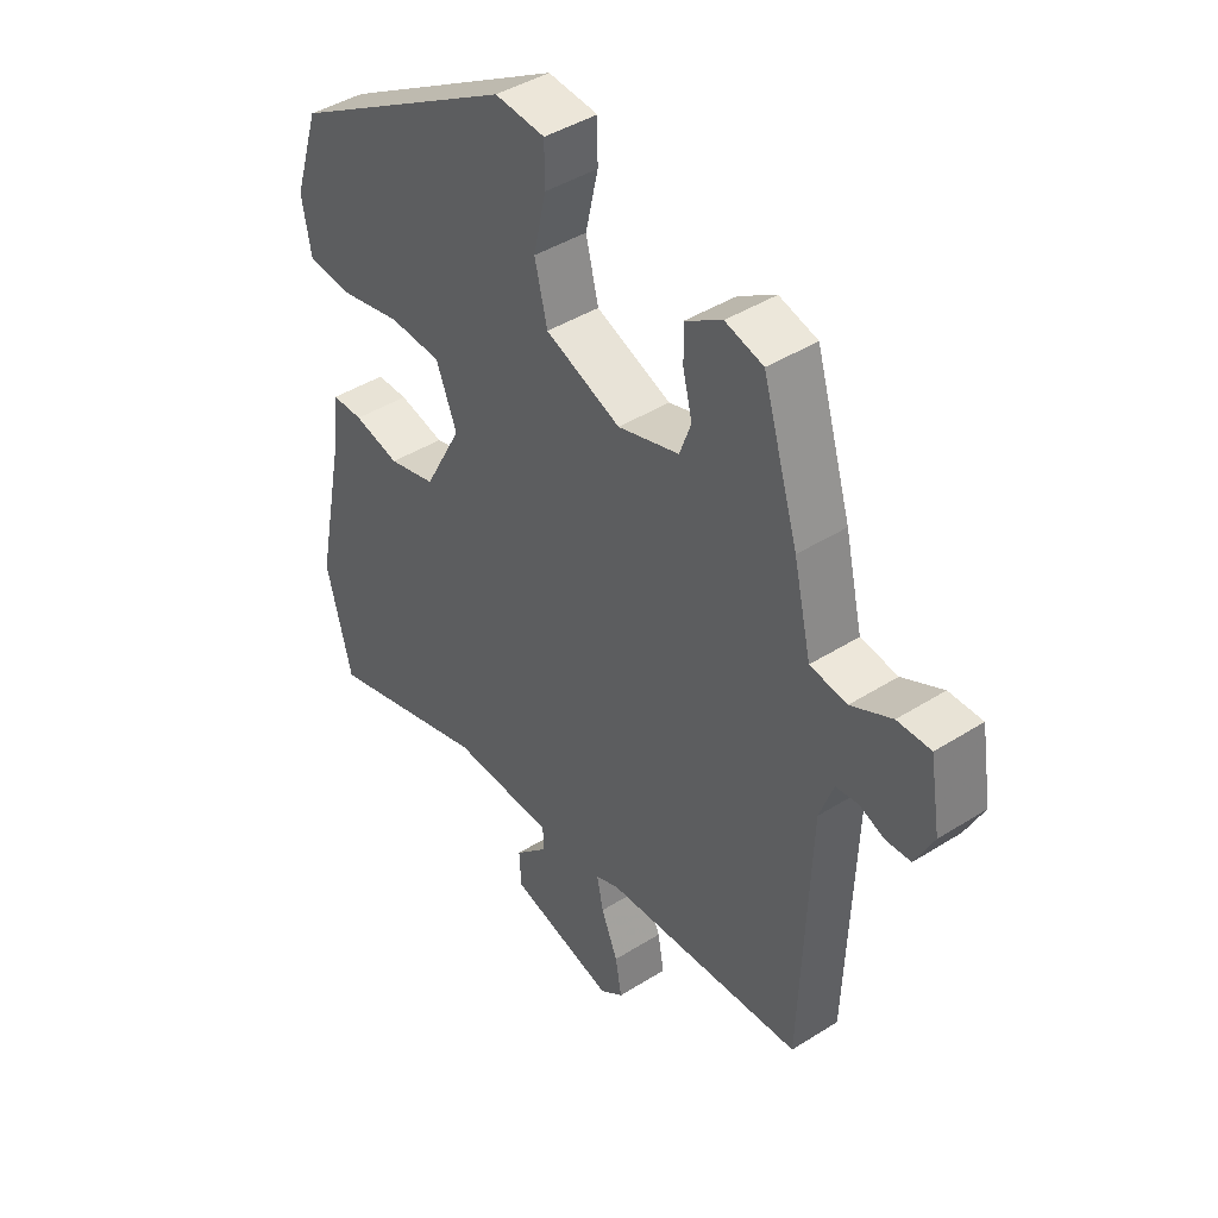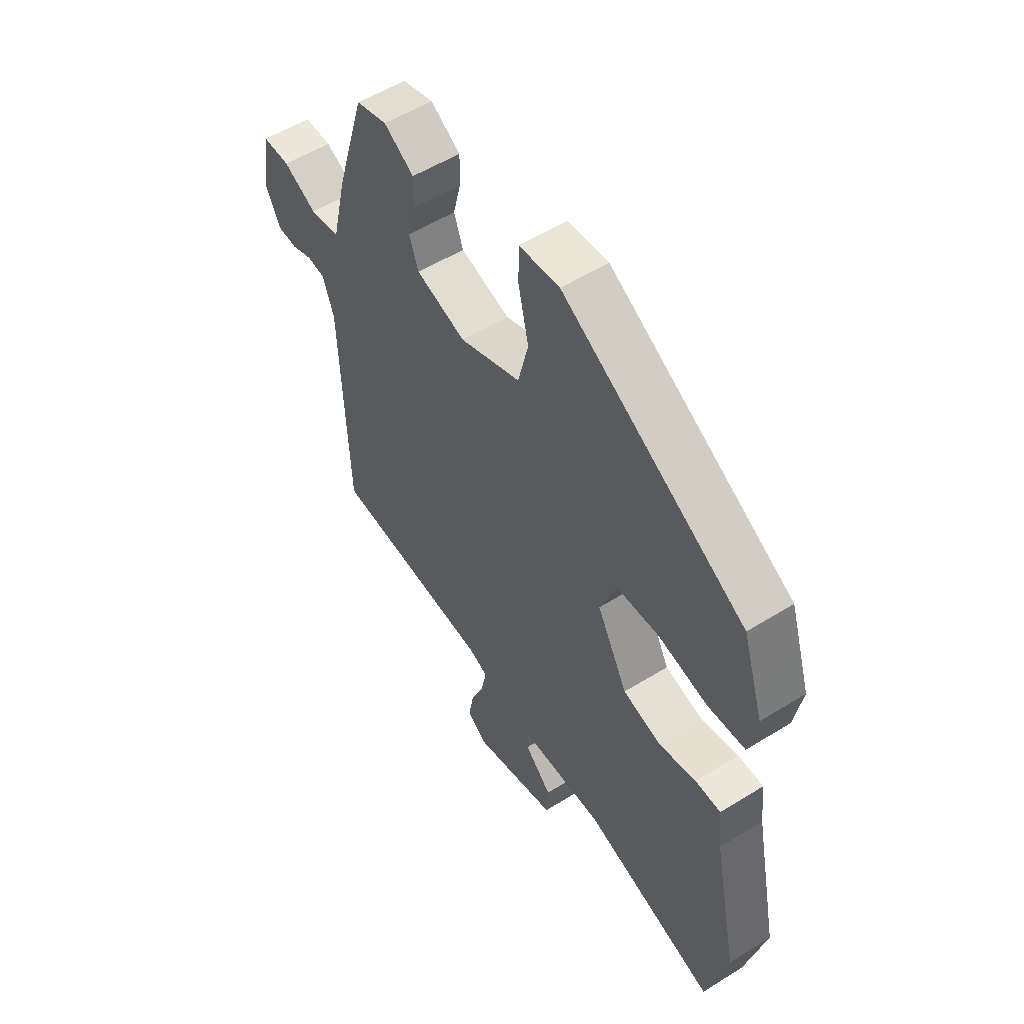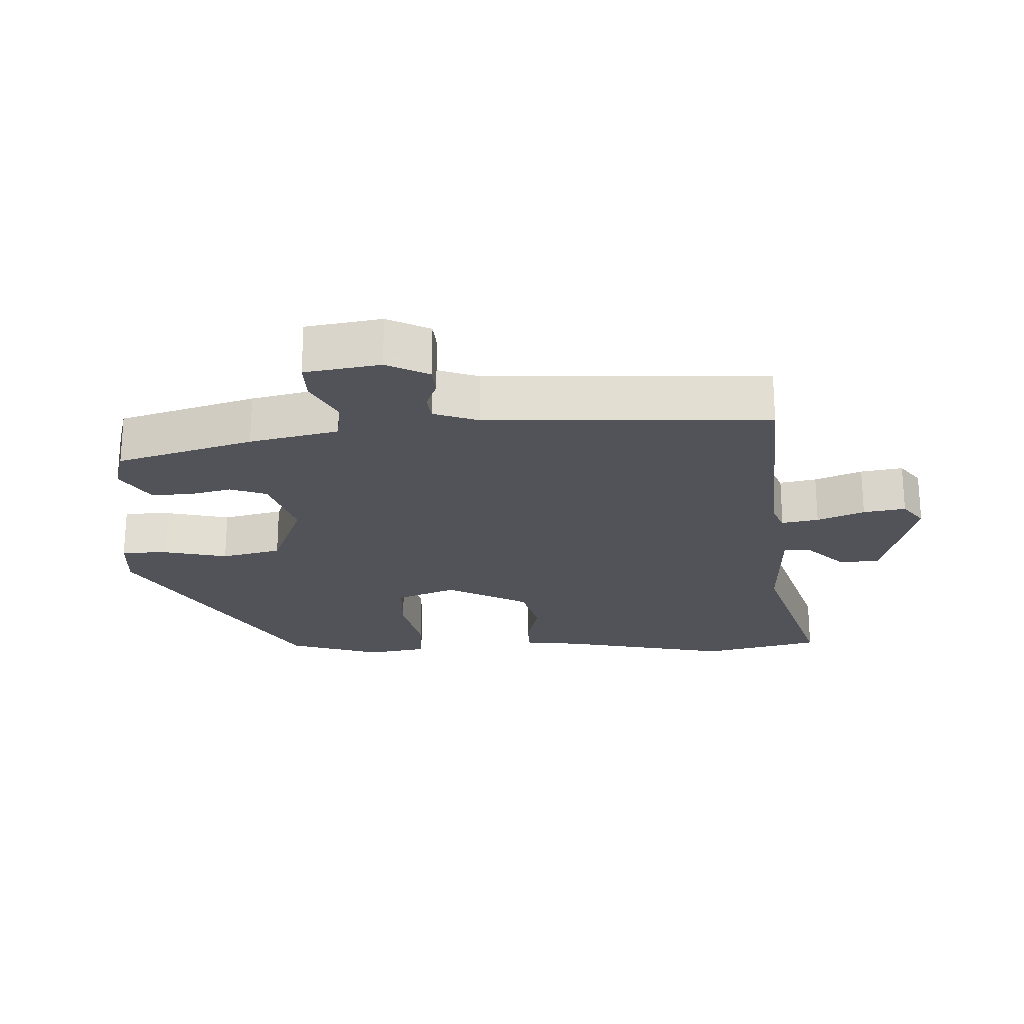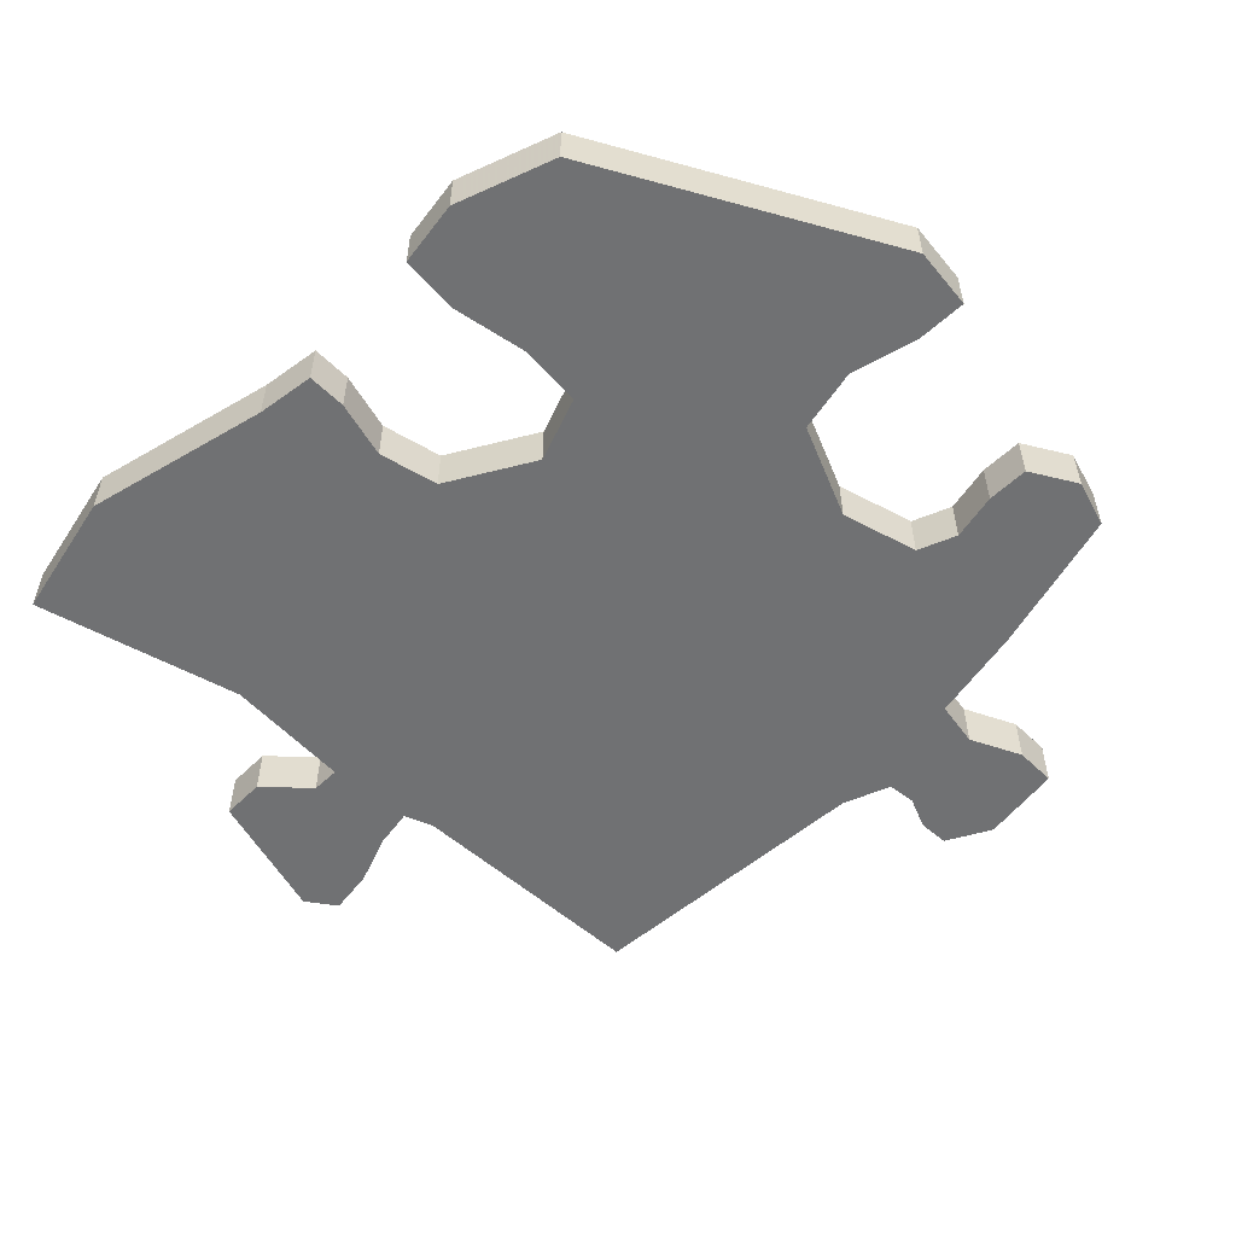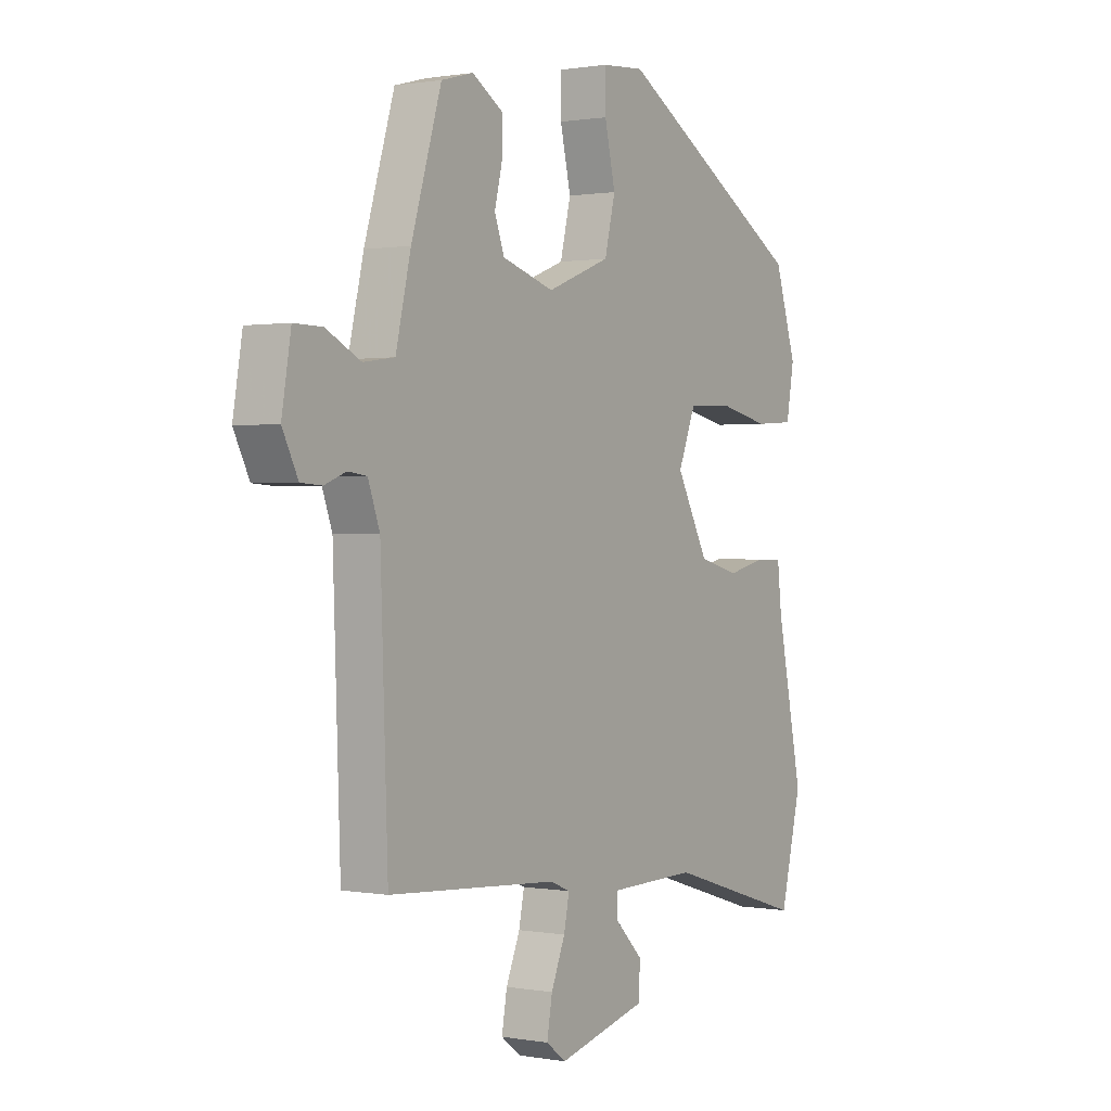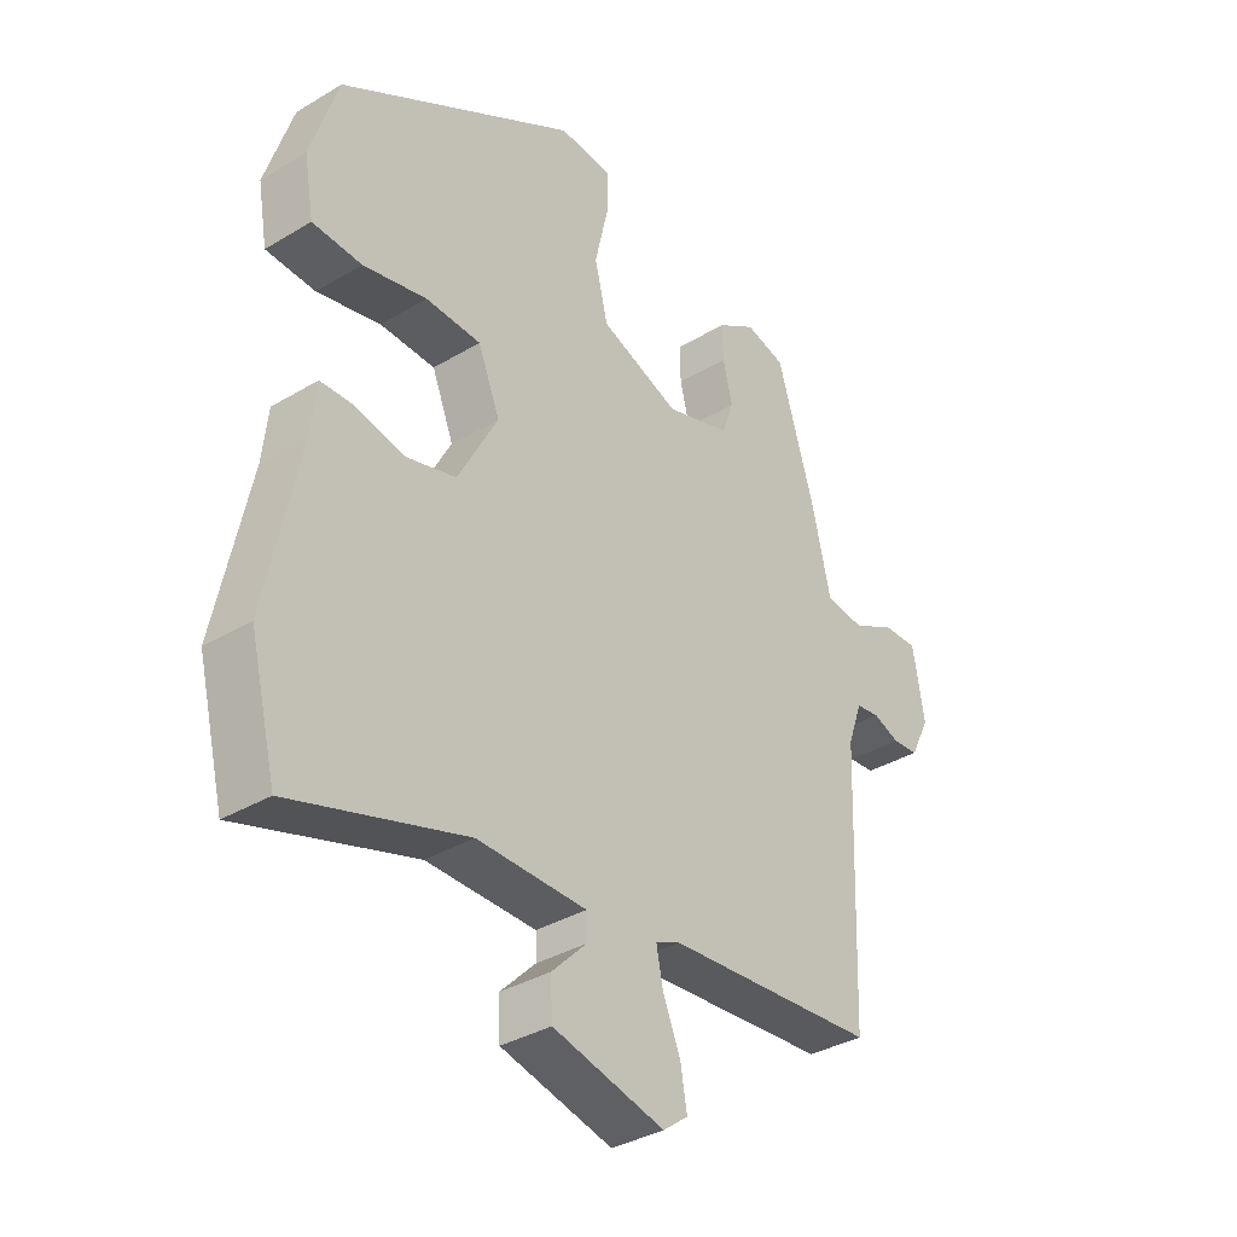
<metadata>
{"format":"obj","ext":"obj","renderer":"f3d","projection":"perspective","resolution":1024,"background":"white","views":[{"elev":43.0,"azim":53.2,"up":"+Z"},{"elev":54.3,"azim":-123.5,"up":"+Z"},{"elev":-22.6,"azim":92.2,"up":"+Y"},{"elev":-55.2,"azim":-46.6,"up":"+Y"},{"elev":0.7,"azim":123.1,"up":"+Z"},{"elev":-35.2,"azim":-51.4,"up":"+Z"}]}
</metadata>
<code>
v -0.447 0.07 0.316
v -0.055 0.07 0.546
v 0.032 0.07 0.539
v 0.032 0.07 0.47
v 0.01 0.07 0.374
v 0.032 0.07 0.284
v 0.163 0.07 0.233
v 0.27 0.07 0.266
v 0.29 0.07 0.321
v 0.274 0.07 0.386
v 0.273 0.07 0.445
v 0.337 0.07 0.485
v 0.403 0.07 0.467
v 0.465 0.07 0.263
v 0.496 0.07 0.13
v 0.56 0.07 0.121
v 0.631 0.07 0.157
v 0.689 0.07 0.158
v 0.708 0.07 0.045
v 0.676 0.07 -0.019
v 0.633 0.07 -0.022
v 0.589 0.07 -0.005
v 0.55 0.07 -0.01
v 0.526 0.07 -0.077
v 0.511 0.07 -0.499
v 0.162 0.07 -0.523
v 0.121 0.07 -0.54
v 0.132 0.07 -0.595
v 0.161 0.07 -0.665
v 0.172 0.07 -0.728
v 0.131 0.07 -0.759
v -0.053 0.07 -0.712
v -0.056 0.07 -0.651
v 0.002 0.07 -0.593
v 0.001 0.07 -0.553
v -0.179 0.07 -0.549
v -0.466 0.07 -0.637
v -0.51 0.07 -0.46
v -0.456 0.07 -0.2
v -0.447 0.07 -0.118
v -0.392 0.07 -0.117
v -0.312 0.07 -0.136
v -0.229 0.07 -0.114
v -0.163 0.07 0.009
v -0.199 0.07 0.099
v -0.29 0.07 0.103
v -0.395 0.07 0.08
v -0.476 0.07 0.085
v -0.492 0.07 0.176
v -0.447 0 0.316
v -0.055 0 0.546
v 0.032 0 0.539
v 0.032 0 0.47
v 0.01 0 0.374
v 0.032 0 0.284
v 0.163 0 0.233
v 0.27 0 0.266
v 0.29 0 0.321
v 0.274 0 0.386
v 0.273 0 0.445
v 0.337 0 0.485
v 0.403 0 0.467
v 0.465 0 0.263
v 0.496 0 0.13
v 0.56 0 0.121
v 0.631 0 0.157
v 0.689 0 0.158
v 0.708 0 0.045
v 0.676 0 -0.019
v 0.633 0 -0.022
v 0.589 0 -0.005
v 0.55 0 -0.01
v 0.526 0 -0.077
v 0.511 0 -0.499
v 0.162 0 -0.523
v 0.121 0 -0.54
v 0.132 0 -0.595
v 0.161 0 -0.665
v 0.172 0 -0.728
v 0.131 0 -0.759
v -0.053 0 -0.712
v -0.056 0 -0.651
v 0.002 0 -0.593
v 0.001 0 -0.553
v -0.179 0 -0.549
v -0.466 0 -0.637
v -0.51 0 -0.46
v -0.456 0 -0.2
v -0.447 0 -0.118
v -0.392 0 -0.117
v -0.312 0 -0.136
v -0.229 0 -0.114
v -0.163 0 0.009
v -0.199 0 0.099
v -0.29 0 0.103
v -0.395 0 0.08
v -0.476 0 0.085
v -0.492 0 0.176
f 3 4 5
f 2 3 5
f 1 2 5
f 49 1 5
f 48 49 5
f 47 48 5
f 46 47 5
f 45 46 5 6
f 44 45 6 7
f 43 44 7 8
f 39 40 41 42
f 39 42 43
f 38 39 43
f 37 38 43
f 36 37 43
f 35 36 43 8
f 32 33 34
f 31 32 34
f 30 31 34
f 29 30 34
f 28 29 34
f 27 28 34 35
f 35 8 9
f 27 35 9
f 26 27 9
f 24 25 26 9
f 20 21 22
f 19 20 22
f 18 19 22
f 17 18 22
f 16 17 22
f 15 16 22 23
f 13 14 15
f 12 13 15
f 11 12 15
f 10 11 15
f 9 10 15
f 24 9 15
f 15 23 24
f 54 53 52
f 54 52 51
f 54 51 50
f 54 50 98
f 54 98 97
f 54 97 96
f 54 96 95
f 55 54 95 94
f 56 55 94 93
f 57 56 93 92
f 91 90 89 88
f 92 91 88
f 92 88 87
f 92 87 86
f 92 86 85
f 57 92 85 84
f 83 82 81
f 83 81 80
f 83 80 79
f 83 79 78
f 83 78 77
f 84 83 77 76
f 58 57 84
f 58 84 76
f 58 76 75
f 58 75 74 73
f 71 70 69
f 71 69 68
f 71 68 67
f 71 67 66
f 71 66 65
f 72 71 65 64
f 64 63 62
f 64 62 61
f 64 61 60
f 64 60 59
f 64 59 58
f 64 58 73
f 73 72 64
f 1 50 51 2
f 2 51 52 3
f 3 52 53 4
f 4 53 54 5
f 5 54 55 6
f 6 55 56 7
f 7 56 57 8
f 8 57 58 9
f 9 58 59 10
f 10 59 60 11
f 11 60 61 12
f 12 61 62 13
f 13 62 63 14
f 14 63 64 15
f 15 64 65 16
f 16 65 66 17
f 17 66 67 18
f 18 67 68 19
f 19 68 69 20
f 20 69 70 21
f 21 70 71 22
f 22 71 72 23
f 23 72 73 24
f 24 73 74 25
f 25 74 75 26
f 26 75 76 27
f 27 76 77 28
f 28 77 78 29
f 29 78 79 30
f 30 79 80 31
f 31 80 81 32
f 32 81 82 33
f 33 82 83 34
f 34 83 84 35
f 35 84 85 36
f 36 85 86 37
f 37 86 87 38
f 38 87 88 39
f 39 88 89 40
f 40 89 90 41
f 41 90 91 42
f 42 91 92 43
f 43 92 93 44
f 44 93 94 45
f 45 94 95 46
f 46 95 96 47
f 47 96 97 48
f 48 97 98 49
f 49 98 50 1

</code>
